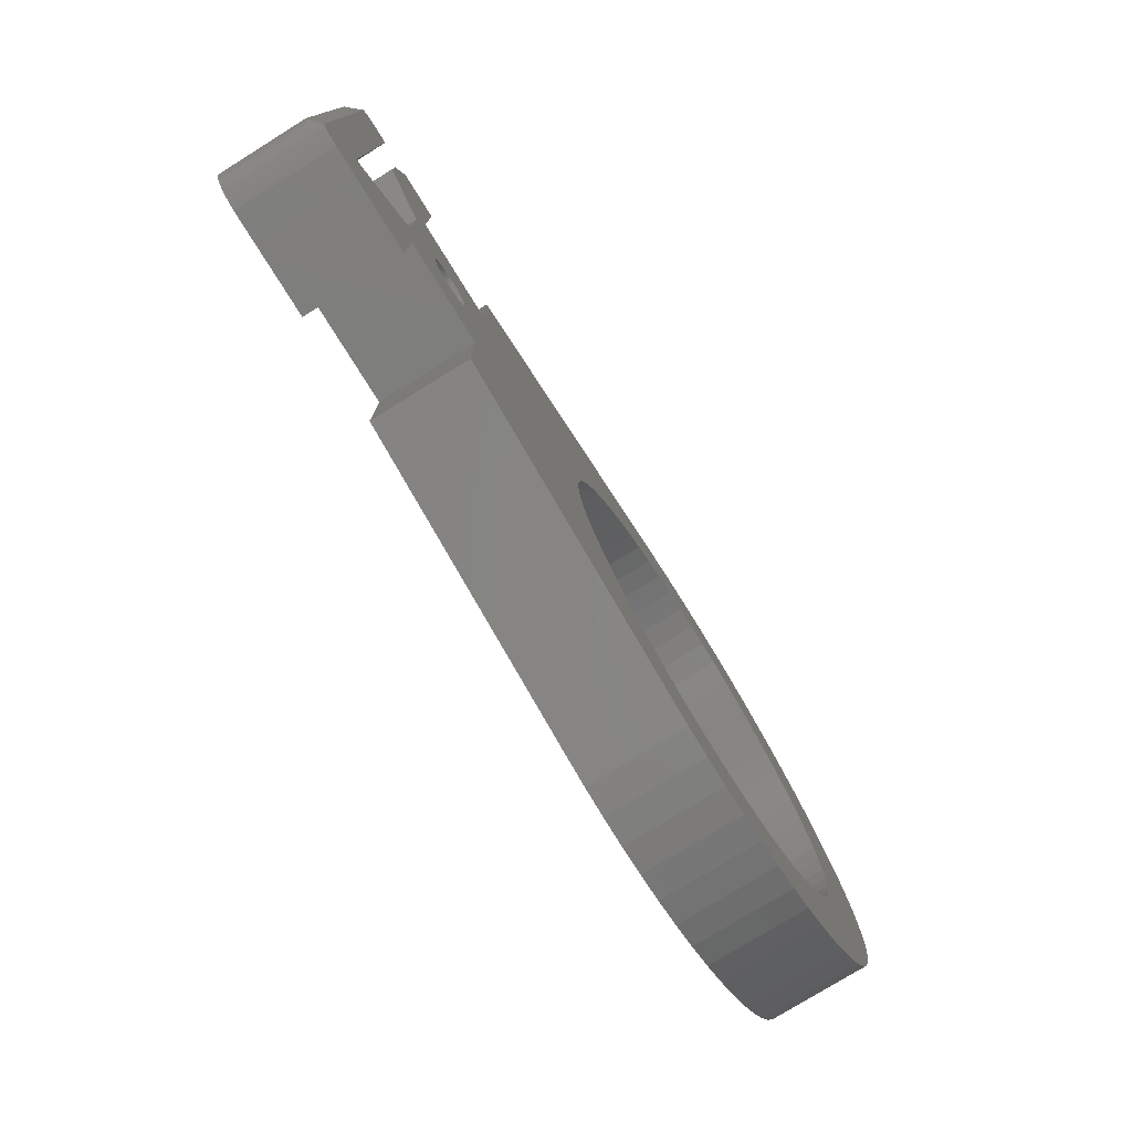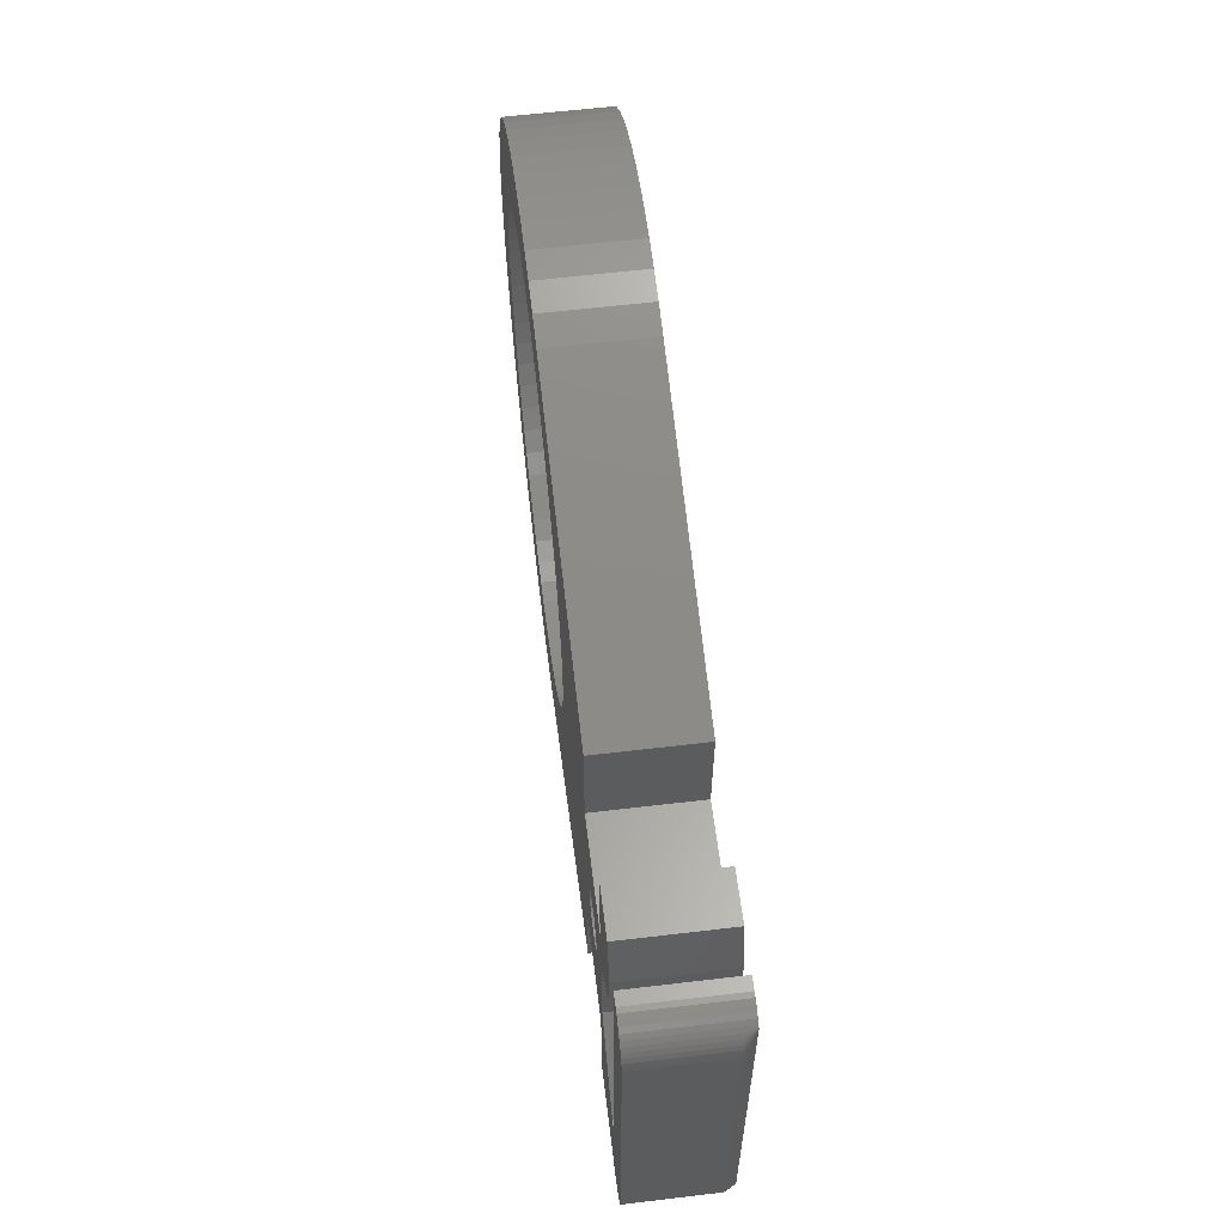
<metadata>
{"format":"stl","ext":"stl","renderer":"f3d","projection":"perspective","resolution":1024,"background":"white","views":[{"elev":-77.1,"azim":-58.2,"up":"+Y"},{"elev":60.7,"azim":-96.9,"up":"+Y"}]}
</metadata>
<code>
# stl→obj: 418 verts, 854 faces
v 18.52 23.48 4
v 19.66 23.77 0
v 18.52 23.48 0
v 19.66 23.77 4
v 6 20 4
v 6 20 0
v 6 15.9 0
v 6 15.9 4
v 1.9 15.9 4
v 1.9 15.9 0
v 1.9 20 0
v 1.9 20 4
v 1.9 8.1 0
v 1.9 4 4
v 1.9 4 0
v 1.9 8.1 4
v 6 8.1 4
v 6 8.1 0
v 6 4 0
v 6 4 4
v 18.52 0.5167 4
v 18.52 0.5167 0
v 19.66 0.2306 4
v 19.66 0.2306 0
v 20.82 0.05778 4
v 20.82 0.05778 0
v 22 0 4
v 22 0 0
v 23.18 0.05778 4
v 23.18 0.05778 0
v 24.34 0.2306 4
v 24.34 0.2306 0
v 25.48 0.5167 4
v 25.48 0.5167 0
v 26.59 0.9134 4
v 26.59 0.9134 0
v 27.66 1.417 4
v 27.66 1.417 0
v 28.67 2.022 4
v 28.67 2.022 0
v 29.61 2.724 4
v 29.61 2.724 0
v 30.49 3.515 4
v 30.49 3.515 0
v 31.28 4.387 0
v 31.28 4.387 4
v 31.98 5.333 0
v 31.98 5.333 4
v 32.58 6.343 0
v 32.58 6.343 4
v 33.09 7.408 0
v 33.09 7.408 4
v 33.48 8.517 0
v 33.48 8.517 4
v 33.77 9.659 0
v 33.77 9.659 4
v 33.94 10.82 0
v 33.94 10.82 4
v 34 12 0
v 34 12 4
v 33.94 13.18 0
v 33.94 13.18 4
v 33.77 14.34 0
v 33.77 14.34 4
v 33.48 15.48 0
v 33.48 15.48 4
v 33.09 16.59 0
v 33.09 16.59 4
v 32.58 17.66 0
v 32.58 17.66 4
v 31.98 18.67 0
v 31.98 18.67 4
v 31.28 19.61 0
v 31.28 19.61 4
v 30.49 20.49 0
v 30.49 20.49 4
v 29.61 21.28 4
v 29.61 21.28 0
v 28.67 21.98 4
v 28.67 21.98 0
v 27.66 22.58 4
v 27.66 22.58 0
v 26.59 23.09 4
v 26.59 23.09 0
v 25.48 23.48 4
v 25.48 23.48 0
v 24.34 23.77 4
v 24.34 23.77 0
v 23.18 23.94 4
v 23.18 23.94 0
v 22 24 4
v 22 24 0
v 20.82 23.94 4
v 20.82 23.94 0
v 18.52 3.593 4
v 19.36 3.292 0
v 18.52 3.593 0
v 19.36 3.292 4
v 17.71 3.975 4
v 17.71 3.975 0
v 16.94 4.434 4
v 16.94 4.434 0
v 16.23 4.966 4
v 16.23 4.966 0
v 15.57 5.565 4
v 15.57 5.565 0
v 14.97 6.227 0
v 14.97 6.227 4
v 14.43 6.944 0
v 14.43 6.944 4
v 13.97 7.71 0
v 13.97 7.71 4
v 13.59 8.518 0
v 13.59 8.518 4
v 13.29 9.358 0
v 13.29 9.358 4
v 13.07 10.22 0
v 13.07 10.22 4
v 12.94 11.11 0
v 12.94 11.11 4
v 12.9 12 0
v 12.9 12 4
v 12.94 12.89 0
v 12.94 12.89 4
v 13.07 13.78 0
v 13.07 13.78 4
v 13.29 14.64 0
v 13.29 14.64 4
v 13.59 15.48 0
v 13.59 15.48 4
v 13.97 16.29 0
v 13.97 16.29 4
v 14.43 17.06 0
v 14.43 17.06 4
v 14.97 17.77 0
v 14.97 17.77 4
v 15.57 18.43 0
v 15.57 18.43 4
v 16.23 19.03 4
v 16.23 19.03 0
v 16.94 19.57 4
v 16.94 19.57 0
v 17.71 20.03 4
v 17.71 20.03 0
v 18.52 20.41 4
v 18.52 20.41 0
v 19.36 20.71 4
v 19.36 20.71 0
v 20.22 20.93 4
v 20.22 20.93 0
v 21.11 21.06 4
v 21.11 21.06 0
v 22 21.1 4
v 22 21.1 0
v 22.89 21.06 4
v 22.89 21.06 0
v 23.78 20.93 4
v 23.78 20.93 0
v 24.64 20.71 4
v 24.64 20.71 0
v 25.48 20.41 4
v 25.48 20.41 0
v 26.29 20.03 4
v 26.29 20.03 0
v 27.06 19.57 4
v 27.06 19.57 0
v 27.77 19.03 4
v 27.77 19.03 0
v 28.43 18.43 4
v 28.43 18.43 0
v 29.03 17.77 0
v 29.03 17.77 4
v 29.57 17.06 0
v 29.57 17.06 4
v 30.03 16.29 0
v 30.03 16.29 4
v 30.41 15.48 0
v 30.41 15.48 4
v 30.71 14.64 0
v 30.71 14.64 4
v 30.93 13.78 0
v 30.93 13.78 4
v 31.06 12.89 0
v 31.06 12.89 4
v 31.1 12 0
v 31.1 12 4
v 31.06 11.11 0
v 31.06 11.11 4
v 30.93 10.22 0
v 30.93 10.22 4
v 30.71 9.358 0
v 30.71 9.358 4
v 30.41 8.518 0
v 30.41 8.518 4
v 30.03 7.71 0
v 30.03 7.71 4
v 29.57 6.944 0
v 29.57 6.944 4
v 29.03 6.227 0
v 29.03 6.227 4
v 28.43 5.565 0
v 28.43 5.565 4
v 27.77 4.966 4
v 27.77 4.966 0
v 27.06 4.434 4
v 27.06 4.434 0
v 26.29 3.975 4
v 26.29 3.975 0
v 25.48 3.593 4
v 25.48 3.593 0
v 24.64 3.292 4
v 24.64 3.292 0
v 23.78 3.075 4
v 23.78 3.075 0
v 22.89 2.944 4
v 22.89 2.944 0
v 22 2.9 4
v 22 2.9 0
v 21.11 2.944 4
v 21.11 2.944 0
v 20.22 3.075 4
v 20.22 3.075 0
v 4.995 12.1 4
v 5 12 0
v 5 12 4
v 4.995 12.1 0
v 4.995 11.9 0
v 4.995 11.9 4
v 4.981 11.8 0
v 4.981 11.8 4
v 4.957 11.71 0
v 4.957 11.71 4
v 4.924 11.62 0
v 4.924 11.62 4
v 4.882 11.53 0
v 4.882 11.53 4
v 4.831 11.44 0
v 4.831 11.44 4
v 4.773 11.37 0
v 4.773 11.37 4
v 4.707 11.29 0
v 4.707 11.29 4
v 4.634 11.23 4
v 4.634 11.23 0
v 4.556 11.17 4
v 4.556 11.17 0
v 4.471 11.12 4
v 4.471 11.12 0
v 4.383 11.08 4
v 4.383 11.08 0
v 4.29 11.04 4
v 4.29 11.04 0
v 4.195 11.02 4
v 4.195 11.02 0
v 4.098 11 4
v 4.098 11 0
v 4 11 4
v 4 11 0
v 3.902 11 4
v 3.902 11 0
v 3.805 11.02 4
v 3.805 11.02 0
v 3.71 11.04 4
v 3.71 11.04 0
v 3.617 11.08 4
v 3.617 11.08 0
v 3.529 11.12 4
v 3.529 11.12 0
v 3.444 11.17 4
v 3.444 11.17 0
v 3.366 11.23 4
v 3.366 11.23 0
v 3.293 11.29 4
v 3.293 11.29 0
v 3.227 11.37 0
v 3.227 11.37 4
v 3.169 11.44 0
v 3.169 11.44 4
v 3.118 11.53 0
v 3.118 11.53 4
v 3.076 11.62 0
v 3.076 11.62 4
v 3.043 11.71 0
v 3.043 11.71 4
v 3.019 11.8 0
v 3.019 11.8 4
v 3.005 11.9 0
v 3.005 11.9 4
v 3 12 0
v 3 12 4
v 3.005 12.1 0
v 3.005 12.1 4
v 3.019 12.2 0
v 3.019 12.2 4
v 3.043 12.29 0
v 3.043 12.29 4
v 3.076 12.38 0
v 3.076 12.38 4
v 3.118 12.47 0
v 3.118 12.47 4
v 3.169 12.56 0
v 3.169 12.56 4
v 3.227 12.63 0
v 3.227 12.63 4
v 3.293 12.71 0
v 3.293 12.71 4
v 3.366 12.77 4
v 3.366 12.77 0
v 3.444 12.83 4
v 3.444 12.83 0
v 3.529 12.88 4
v 3.529 12.88 0
v 3.617 12.92 4
v 3.617 12.92 0
v 3.71 12.96 4
v 3.71 12.96 0
v 3.805 12.98 4
v 3.805 12.98 0
v 3.902 13 4
v 3.902 13 0
v 4 13 4
v 4 13 0
v 4.098 13 4
v 4.098 13 0
v 4.195 12.98 4
v 4.195 12.98 0
v 4.29 12.96 4
v 4.29 12.96 0
v 4.383 12.92 4
v 4.383 12.92 0
v 4.471 12.88 4
v 4.471 12.88 0
v 4.556 12.83 4
v 4.556 12.83 0
v 4.634 12.77 4
v 4.634 12.77 0
v 4.707 12.71 4
v 4.707 12.71 0
v 4.773 12.63 0
v 4.773 12.63 4
v 4.831 12.56 0
v 4.831 12.56 4
v 4.882 12.47 0
v 4.882 12.47 4
v 4.924 12.38 0
v 4.924 12.38 4
v 4.957 12.29 0
v 4.957 12.29 4
v 4.981 12.2 0
v 4.981 12.2 4
v -2.196 19.99 4
v -2 20 0
v -2.196 19.99 0
v -2 20 4
v -3.494 5.304 3.5
v -3.449 5.112 0
v -3.449 5.112 3.5
v -3.487 5.304 0
v -2.196 4.013 4
v -2.388 4.051 0
v -2.196 4.013 0
v -2.388 4.051 4
v -2.574 4.114 0
v -2.574 4.114 4
v -2.75 4.201 0
v -2.75 4.201 4
v -2.913 4.31 0
v -2.913 4.31 4
v -3.061 4.439 0
v -3.061 4.439 3.5
v -3 4.386 4
v -3.19 4.587 3.5
v -3.19 4.587 0
v -3.299 4.75 3.5
v -3.299 4.75 0
v -3.386 4.926 3.5
v -3.386 4.926 0
v -3.449 18.89 3.5
v -3.487 18.7 0
v -3.494 18.7 3.5
v -3.449 18.89 0
v -3.386 19.07 3.5
v -3.386 19.07 0
v -3.299 19.25 3.5
v -3.299 19.25 0
v -3.19 19.41 3.5
v -3.19 19.41 0
v -3.061 19.56 3.5
v -3.061 19.56 0
v -2.913 19.69 0
v -2.913 19.69 4
v -3 19.61 4
v -2.75 19.8 0
v -2.75 19.8 4
v -2.574 19.89 0
v -2.574 19.89 4
v -2.388 19.95 0
v -2.388 19.95 4
v 1.5 13.9 4
v 1.5 10.1 0
v 1.5 10.1 4
v 1.5 13.9 0
v -1.5 20 -8.003e-19
v -1.5 7.35 -8.003e-19
v 0 20 0
v -0.5 17.5 0
v -0.5 18 0
v -0.5 16.4 0
v -1 4 0
v -1.25 7.35 0
v 0 20 4
v -1 4 4
v -1.25 7.35 4
v -1.5 7.35 4
v -1.5 20 4
v -0.5 17.5 4
v -0.5 16.4 4
v -0.5 18 4
f 1 2 3
f 2 1 4
f 5 3 6
f 3 5 1
f 5 7 8
f 7 5 6
f 9 7 10
f 7 9 8
f 11 9 10
f 9 11 12
f 13 14 15
f 14 13 16
f 17 13 18
f 13 17 16
f 17 19 20
f 19 17 18
f 21 19 22
f 19 21 20
f 23 22 24
f 22 23 21
f 25 24 26
f 24 25 23
f 27 26 28
f 26 27 25
f 29 28 30
f 28 29 27
f 31 30 32
f 30 31 29
f 33 32 34
f 32 33 31
f 35 34 36
f 34 35 33
f 37 36 38
f 36 37 35
f 39 38 40
f 38 39 37
f 41 40 42
f 40 41 39
f 43 42 44
f 42 43 41
f 45 43 44
f 43 45 46
f 47 46 45
f 46 47 48
f 49 48 47
f 48 49 50
f 51 50 49
f 50 51 52
f 53 52 51
f 52 53 54
f 55 54 53
f 54 55 56
f 57 56 55
f 56 57 58
f 59 58 57
f 58 59 60
f 61 60 59
f 60 61 62
f 63 62 61
f 62 63 64
f 65 64 63
f 64 65 66
f 67 66 65
f 66 67 68
f 69 68 67
f 68 69 70
f 71 70 69
f 70 71 72
f 73 72 71
f 72 73 74
f 75 74 73
f 74 75 76
f 77 75 78
f 75 77 76
f 79 78 80
f 78 79 77
f 81 80 82
f 80 81 79
f 83 82 84
f 82 83 81
f 85 84 86
f 84 85 83
f 87 86 88
f 86 87 85
f 89 88 90
f 88 89 87
f 91 90 92
f 90 91 89
f 93 92 94
f 92 93 91
f 4 94 2
f 94 4 93
f 95 96 97
f 96 95 98
f 99 97 100
f 97 99 95
f 101 100 102
f 100 101 99
f 103 102 104
f 102 103 101
f 105 104 106
f 104 105 103
f 107 105 106
f 105 107 108
f 109 108 107
f 108 109 110
f 111 110 109
f 110 111 112
f 113 112 111
f 112 113 114
f 115 114 113
f 114 115 116
f 117 116 115
f 116 117 118
f 119 118 117
f 118 119 120
f 121 120 119
f 120 121 122
f 123 122 121
f 122 123 124
f 125 124 123
f 124 125 126
f 127 126 125
f 126 127 128
f 129 128 127
f 128 129 130
f 131 130 129
f 130 131 132
f 133 132 131
f 132 133 134
f 135 134 133
f 134 135 136
f 137 136 135
f 136 137 138
f 139 137 140
f 137 139 138
f 141 140 142
f 140 141 139
f 143 142 144
f 142 143 141
f 145 144 146
f 144 145 143
f 147 146 148
f 146 147 145
f 149 148 150
f 148 149 147
f 151 150 152
f 150 151 149
f 153 152 154
f 152 153 151
f 155 154 156
f 154 155 153
f 157 156 158
f 156 157 155
f 159 158 160
f 158 159 157
f 161 160 162
f 160 161 159
f 163 162 164
f 162 163 161
f 165 164 166
f 164 165 163
f 167 166 168
f 166 167 165
f 169 168 170
f 168 169 167
f 169 171 172
f 171 169 170
f 172 173 174
f 173 172 171
f 174 175 176
f 175 174 173
f 176 177 178
f 177 176 175
f 178 179 180
f 179 178 177
f 180 181 182
f 181 180 179
f 182 183 184
f 183 182 181
f 184 185 186
f 185 184 183
f 186 187 188
f 187 186 185
f 188 189 190
f 189 188 187
f 190 191 192
f 191 190 189
f 192 193 194
f 193 192 191
f 194 195 196
f 195 194 193
f 196 197 198
f 197 196 195
f 198 199 200
f 199 198 197
f 200 201 202
f 201 200 199
f 203 201 204
f 201 203 202
f 205 204 206
f 204 205 203
f 207 206 208
f 206 207 205
f 209 208 210
f 208 209 207
f 211 210 212
f 210 211 209
f 213 212 214
f 212 213 211
f 215 214 216
f 214 215 213
f 217 216 218
f 216 217 215
f 219 218 220
f 218 219 217
f 221 220 222
f 220 221 219
f 98 222 96
f 222 98 221
f 223 224 225
f 224 223 226
f 225 227 228
f 227 225 224
f 228 229 230
f 229 228 227
f 230 231 232
f 231 230 229
f 232 233 234
f 233 232 231
f 234 235 236
f 235 234 233
f 236 237 238
f 237 236 235
f 238 239 240
f 239 238 237
f 240 241 242
f 241 240 239
f 243 241 244
f 241 243 242
f 245 244 246
f 244 245 243
f 247 246 248
f 246 247 245
f 249 248 250
f 248 249 247
f 251 250 252
f 250 251 249
f 253 252 254
f 252 253 251
f 255 254 256
f 254 255 253
f 257 256 258
f 256 257 255
f 259 258 260
f 258 259 257
f 261 260 262
f 260 261 259
f 263 262 264
f 262 263 261
f 265 264 266
f 264 265 263
f 267 266 268
f 266 267 265
f 269 268 270
f 268 269 267
f 271 270 272
f 270 271 269
f 273 272 274
f 272 273 271
f 275 273 274
f 273 275 276
f 277 276 275
f 276 277 278
f 279 278 277
f 278 279 280
f 281 280 279
f 280 281 282
f 283 282 281
f 282 283 284
f 285 284 283
f 284 285 286
f 287 286 285
f 286 287 288
f 289 288 287
f 288 289 290
f 291 290 289
f 290 291 292
f 293 292 291
f 292 293 294
f 295 294 293
f 294 295 296
f 297 296 295
f 296 297 298
f 299 298 297
f 298 299 300
f 301 300 299
f 300 301 302
f 303 302 301
f 302 303 304
f 305 304 303
f 304 305 306
f 307 305 308
f 305 307 306
f 309 308 310
f 308 309 307
f 311 310 312
f 310 311 309
f 313 312 314
f 312 313 311
f 315 314 316
f 314 315 313
f 317 316 318
f 316 317 315
f 319 318 320
f 318 319 317
f 321 320 322
f 320 321 319
f 323 322 324
f 322 323 321
f 325 324 326
f 324 325 323
f 327 326 328
f 326 327 325
f 329 328 330
f 328 329 327
f 331 330 332
f 330 331 329
f 333 332 334
f 332 333 331
f 335 334 336
f 334 335 333
f 337 336 338
f 336 337 335
f 337 339 340
f 339 337 338
f 340 341 342
f 341 340 339
f 342 343 344
f 343 342 341
f 344 345 346
f 345 344 343
f 346 347 348
f 347 346 345
f 348 349 350
f 349 348 347
f 350 226 223
f 226 350 349
f 351 352 353
f 352 351 354
f 355 356 357
f 356 355 358
f 359 360 361
f 360 359 362
f 362 363 360
f 363 362 364
f 364 365 363
f 365 364 366
f 366 367 365
f 367 366 368
f 368 369 367
f 369 368 370
f 370 368 371
f 372 369 370
f 369 372 373
f 374 373 372
f 373 374 375
f 376 375 374
f 375 376 377
f 357 377 376
f 377 357 356
f 378 379 380
f 379 378 381
f 382 381 378
f 381 382 383
f 384 383 382
f 383 384 385
f 386 385 384
f 385 386 387
f 388 387 386
f 387 388 389
f 388 390 389
f 390 388 391
f 391 388 392
f 391 393 390
f 393 391 394
f 394 395 393
f 395 394 396
f 396 397 395
f 397 396 398
f 398 353 397
f 353 398 351
f 399 400 401
f 400 399 402
f 403 404 352
f 405 406 407
f 406 402 408
f 402 406 405
f 402 405 11
f 402 11 400
f 10 291 289
f 291 10 293
f 293 10 295
f 295 10 297
f 297 10 299
f 299 10 301
f 301 10 303
f 303 10 7
f 303 7 305
f 305 7 308
f 308 7 310
f 310 7 312
f 312 7 314
f 314 7 316
f 316 7 318
f 318 7 320
f 320 7 322
f 322 7 324
f 324 7 326
f 326 7 328
f 328 7 330
f 330 7 332
f 332 7 334
f 334 7 336
f 336 7 338
f 338 7 339
f 339 7 341
f 341 7 343
f 343 7 345
f 345 7 347
f 347 7 349
f 349 7 226
f 226 7 224
f 10 13 11
f 13 10 283
f 13 283 281
f 13 281 279
f 13 279 277
f 13 277 275
f 13 275 18
f 283 10 285
f 285 10 287
f 287 10 289
f 18 275 274
f 18 274 272
f 18 272 270
f 18 270 268
f 18 268 266
f 18 266 264
f 18 264 262
f 18 262 260
f 18 260 258
f 18 258 256
f 18 256 254
f 18 254 252
f 18 252 250
f 18 250 248
f 18 248 246
f 18 246 244
f 18 244 241
f 18 241 239
f 18 239 237
f 18 237 235
f 18 235 233
f 18 233 231
f 18 231 229
f 18 229 227
f 18 227 224
f 18 224 7
f 381 358 379
f 358 381 356
f 356 381 383
f 356 383 377
f 377 383 385
f 377 385 375
f 375 385 387
f 375 387 373
f 373 387 389
f 373 389 369
f 369 389 390
f 369 390 367
f 367 390 393
f 367 393 365
f 365 393 395
f 365 395 363
f 363 395 397
f 363 397 360
f 360 397 353
f 360 353 361
f 361 353 352
f 361 352 404
f 361 404 409
f 409 404 410
f 409 410 400
f 409 400 15
f 15 400 11
f 15 11 13
f 3 7 6
f 7 3 18
f 18 3 133
f 18 133 131
f 18 131 129
f 18 129 127
f 18 127 125
f 18 125 123
f 18 123 121
f 133 3 135
f 135 3 137
f 137 3 140
f 140 3 142
f 142 3 144
f 144 3 146
f 146 3 2
f 146 2 148
f 148 2 150
f 150 2 94
f 150 94 152
f 152 94 92
f 152 92 154
f 154 92 90
f 154 90 156
f 156 90 158
f 158 90 88
f 158 88 160
f 160 88 86
f 160 86 162
f 162 86 164
f 164 86 84
f 164 84 166
f 166 84 82
f 166 82 168
f 168 82 80
f 168 80 170
f 170 80 171
f 171 80 78
f 171 78 173
f 173 78 175
f 175 78 75
f 175 75 177
f 177 75 179
f 179 75 73
f 179 73 181
f 181 73 183
f 183 73 185
f 185 73 45
f 45 73 47
f 47 73 71
f 47 71 49
f 49 71 69
f 49 69 67
f 49 67 51
f 51 67 65
f 51 65 53
f 53 65 55
f 55 65 63
f 55 63 57
f 57 63 61
f 57 61 59
f 18 22 19
f 22 18 109
f 109 18 111
f 111 18 113
f 113 18 115
f 115 18 117
f 117 18 119
f 119 18 121
f 22 109 107
f 22 107 106
f 22 106 104
f 22 104 102
f 22 102 100
f 22 100 97
f 22 97 24
f 24 97 96
f 24 96 222
f 24 222 26
f 26 222 220
f 26 220 28
f 28 220 218
f 28 218 30
f 30 218 216
f 30 216 214
f 30 214 32
f 32 214 212
f 32 212 34
f 34 212 210
f 34 210 208
f 34 208 36
f 36 208 206
f 36 206 38
f 38 206 204
f 38 204 40
f 40 204 201
f 40 201 199
f 40 199 42
f 42 199 197
f 42 197 195
f 42 195 44
f 44 195 193
f 44 193 191
f 44 191 45
f 45 191 189
f 45 189 187
f 45 187 185
f 411 11 405
f 11 411 12
f 14 409 15
f 409 14 412
f 412 361 409
f 361 412 359
f 380 358 355
f 358 380 379
f 355 356 357
f 356 355 358
f 355 356 357
f 356 355 358
f 355 356 357
f 356 355 358
f 392 355 371
f 355 392 380
f 372 370 371
f 374 372 371
f 376 374 371
f 355 357 371
f 357 376 371
f 357 376 371
f 357 376 371
f 355 357 371
f 378 379 380
f 379 378 381
f 392 388 386
f 392 386 384
f 392 384 382
f 392 378 380
f 392 382 378
f 392 382 378
f 392 382 378
f 392 378 380
f 413 400 410
f 400 413 401
f 414 410 404
f 410 414 413
f 403 414 404
f 414 403 415
f 352 415 403
f 415 352 354
f 21 17 20
f 17 21 110
f 17 110 112
f 17 112 114
f 17 114 116
f 17 116 118
f 17 118 120
f 17 120 122
f 110 21 108
f 108 21 105
f 105 21 103
f 103 21 101
f 101 21 99
f 99 21 95
f 95 21 23
f 95 23 98
f 98 23 221
f 221 23 25
f 221 25 219
f 219 25 27
f 219 27 217
f 217 27 29
f 217 29 215
f 215 29 213
f 213 29 31
f 213 31 211
f 211 31 33
f 211 33 209
f 209 33 207
f 207 33 35
f 207 35 205
f 205 35 37
f 205 37 203
f 203 37 39
f 203 39 202
f 202 39 200
f 200 39 41
f 200 41 198
f 198 41 196
f 196 41 43
f 196 43 194
f 194 43 192
f 192 43 46
f 192 46 190
f 190 46 188
f 188 46 186
f 399 416 417
f 416 399 418
f 418 399 411
f 411 399 12
f 12 399 401
f 12 401 14
f 12 14 16
f 12 16 9
f 9 16 284
f 284 16 282
f 282 16 280
f 280 16 278
f 278 16 276
f 276 16 17
f 9 284 286
f 9 286 288
f 9 288 290
f 276 17 273
f 273 17 271
f 271 17 269
f 269 17 267
f 267 17 265
f 265 17 263
f 263 17 261
f 261 17 259
f 259 17 257
f 257 17 255
f 255 17 253
f 253 17 251
f 251 17 249
f 249 17 247
f 247 17 245
f 245 17 243
f 243 17 242
f 242 17 240
f 240 17 238
f 238 17 236
f 236 17 234
f 234 17 232
f 232 17 230
f 230 17 228
f 228 17 225
f 225 17 8
f 8 17 5
f 5 17 1
f 1 17 134
f 134 17 132
f 132 17 130
f 130 17 128
f 128 17 126
f 126 17 124
f 124 17 122
f 1 134 136
f 1 136 138
f 1 138 139
f 1 139 141
f 1 141 143
f 1 143 145
f 1 145 4
f 4 145 147
f 4 147 149
f 4 149 93
f 93 149 151
f 93 151 91
f 91 151 153
f 91 153 155
f 91 155 89
f 89 155 157
f 89 157 87
f 87 157 159
f 87 159 85
f 85 159 161
f 85 161 163
f 85 163 83
f 83 163 165
f 83 165 81
f 81 165 167
f 81 167 79
f 79 167 169
f 79 169 172
f 79 172 77
f 77 172 174
f 77 174 176
f 77 176 76
f 76 176 178
f 76 178 180
f 76 180 74
f 74 180 182
f 74 182 184
f 74 184 186
f 74 186 46
f 74 46 48
f 74 48 72
f 72 48 50
f 72 50 70
f 70 50 52
f 70 52 68
f 68 52 54
f 68 54 66
f 66 54 56
f 66 56 64
f 64 56 58
f 64 58 62
f 62 58 60
f 9 304 8
f 304 9 302
f 302 9 300
f 300 9 298
f 298 9 296
f 296 9 294
f 294 9 292
f 292 9 290
f 8 304 306
f 8 306 307
f 8 307 309
f 8 309 311
f 8 311 313
f 8 313 315
f 8 315 317
f 8 317 319
f 8 319 321
f 8 321 323
f 8 323 325
f 8 325 327
f 8 327 329
f 8 329 331
f 8 331 333
f 8 333 335
f 8 335 337
f 8 337 340
f 8 340 342
f 8 342 344
f 8 344 346
f 8 346 348
f 8 348 350
f 8 350 223
f 8 223 225
f 368 392 371
f 392 368 391
f 391 368 366
f 391 366 394
f 394 366 364
f 394 364 396
f 396 364 362
f 396 362 398
f 398 362 359
f 398 359 351
f 351 359 414
f 414 359 412
f 351 414 354
f 414 412 413
f 413 412 401
f 401 412 14
f 415 354 414
f 417 402 399
f 402 417 408
f 416 408 417
f 408 416 406
f 418 406 416
f 406 418 407
f 411 407 418
f 407 411 405

</code>
